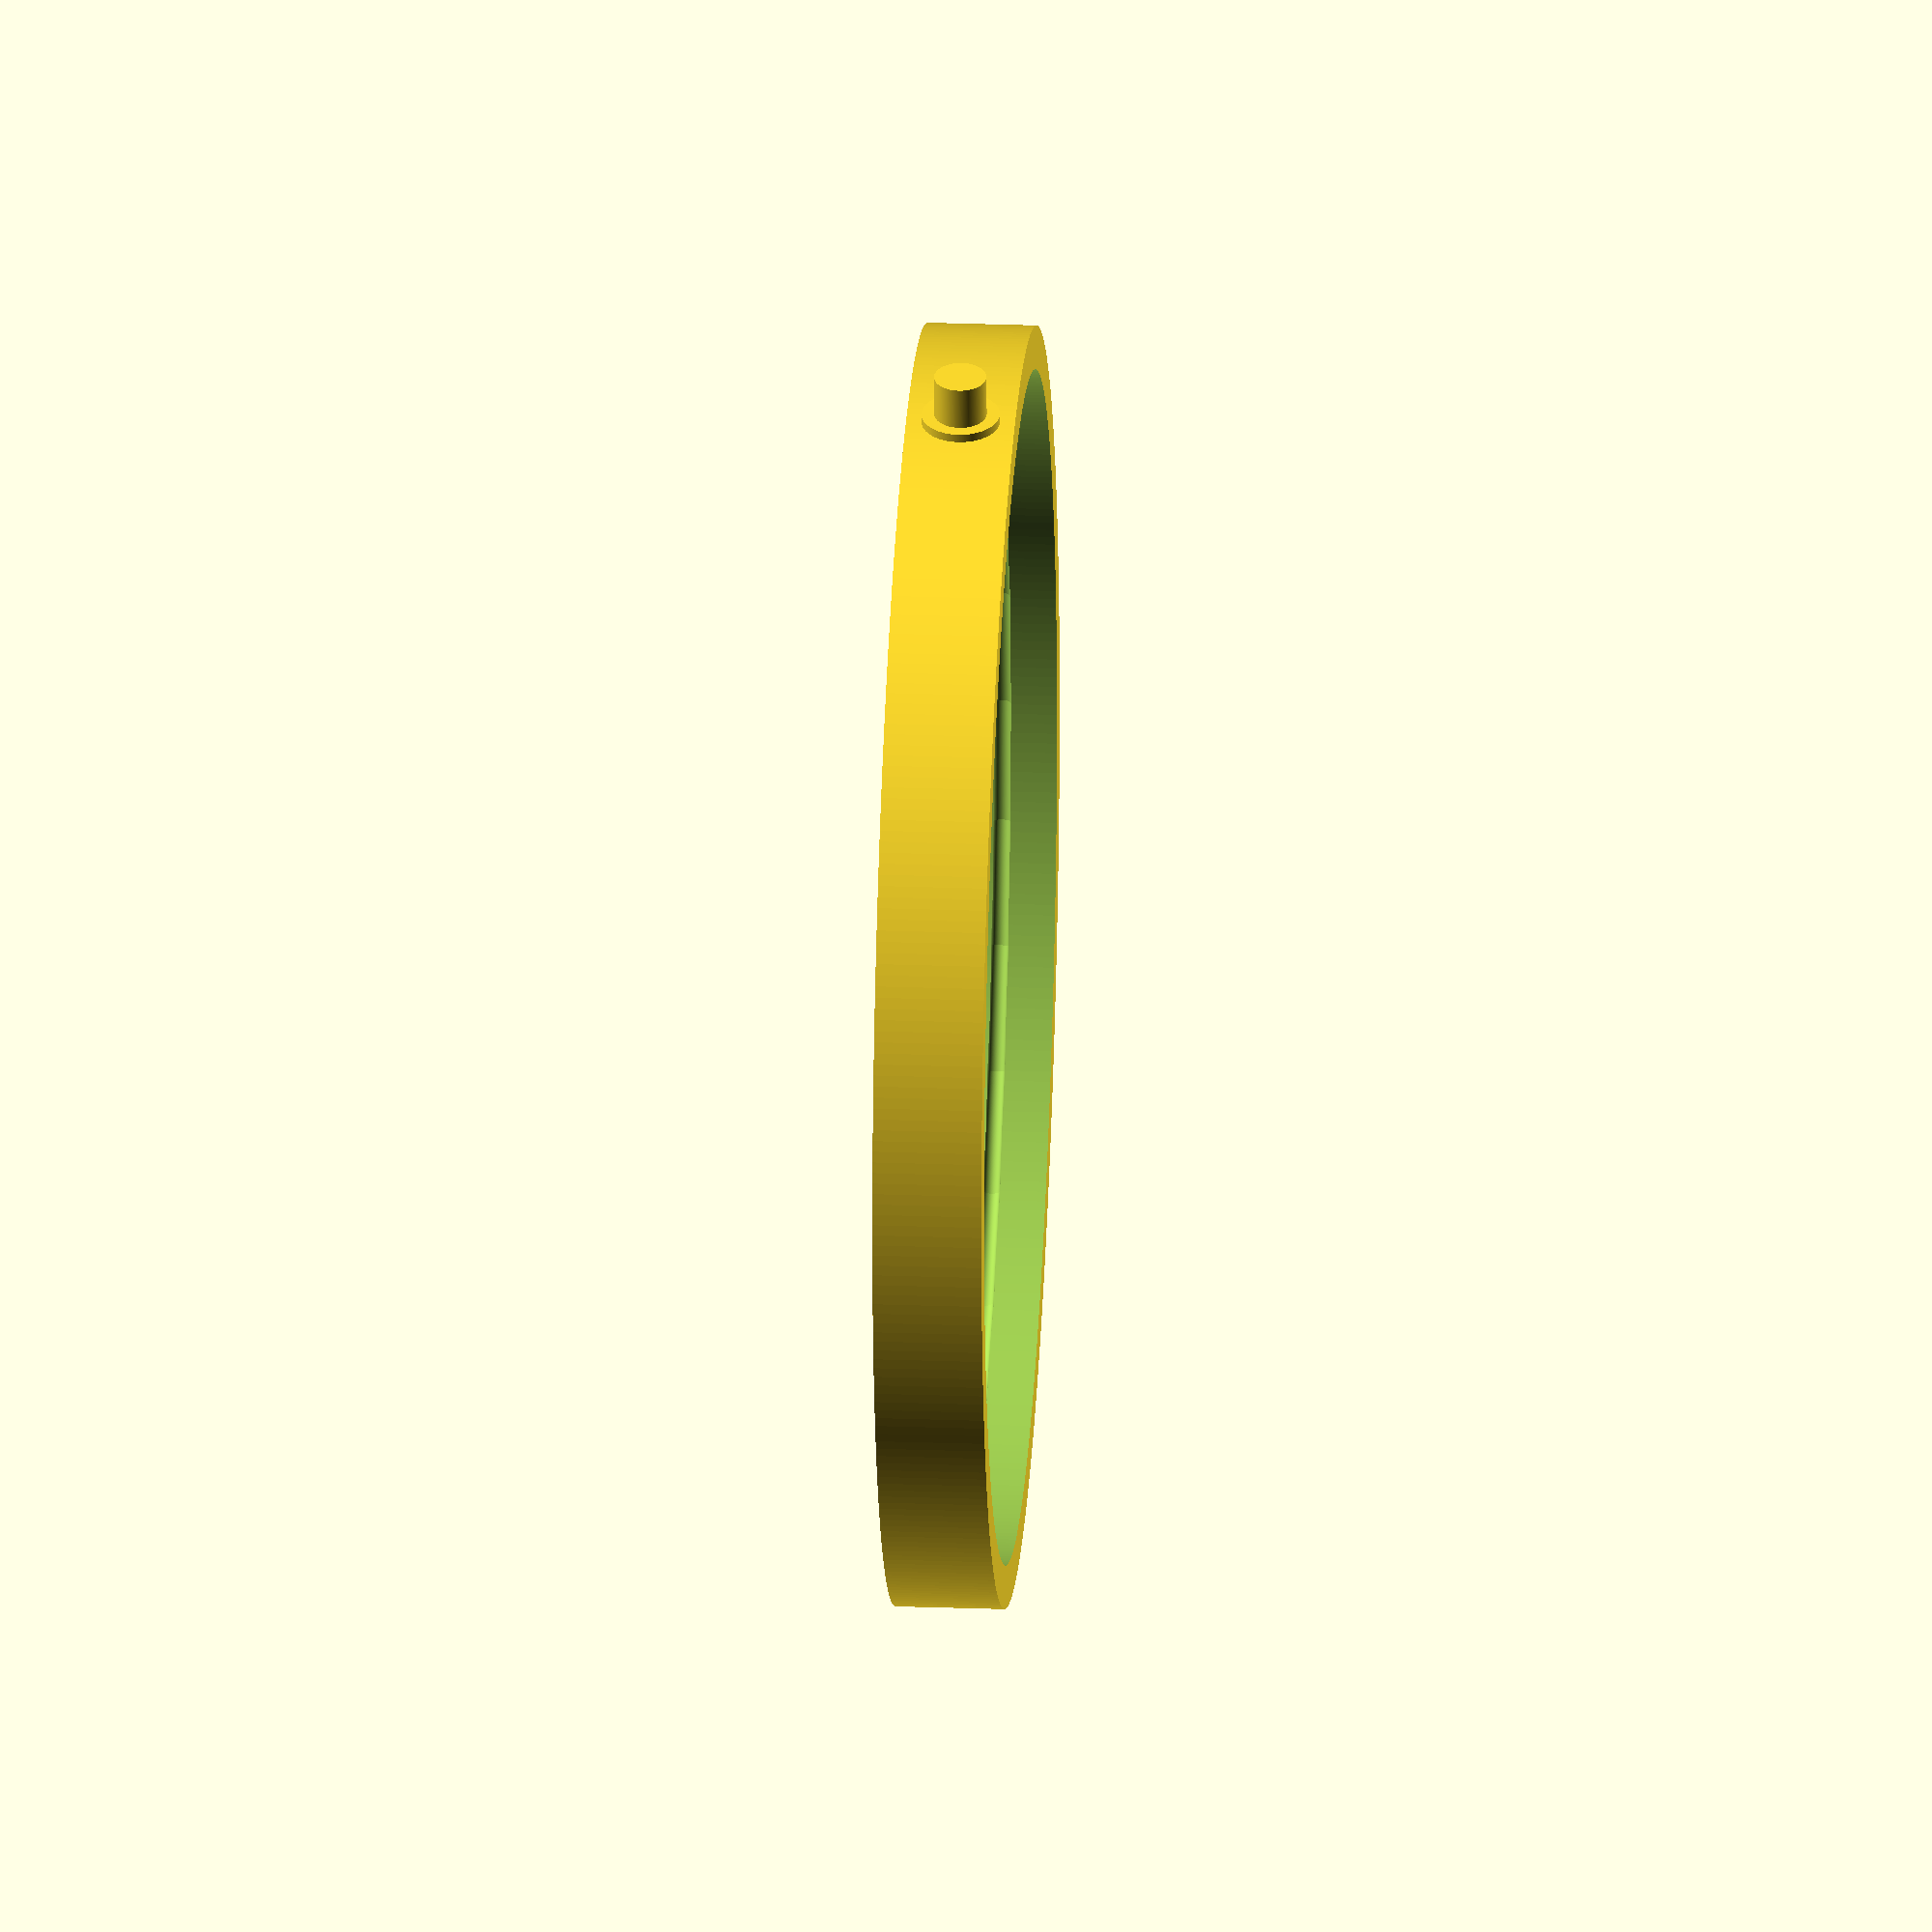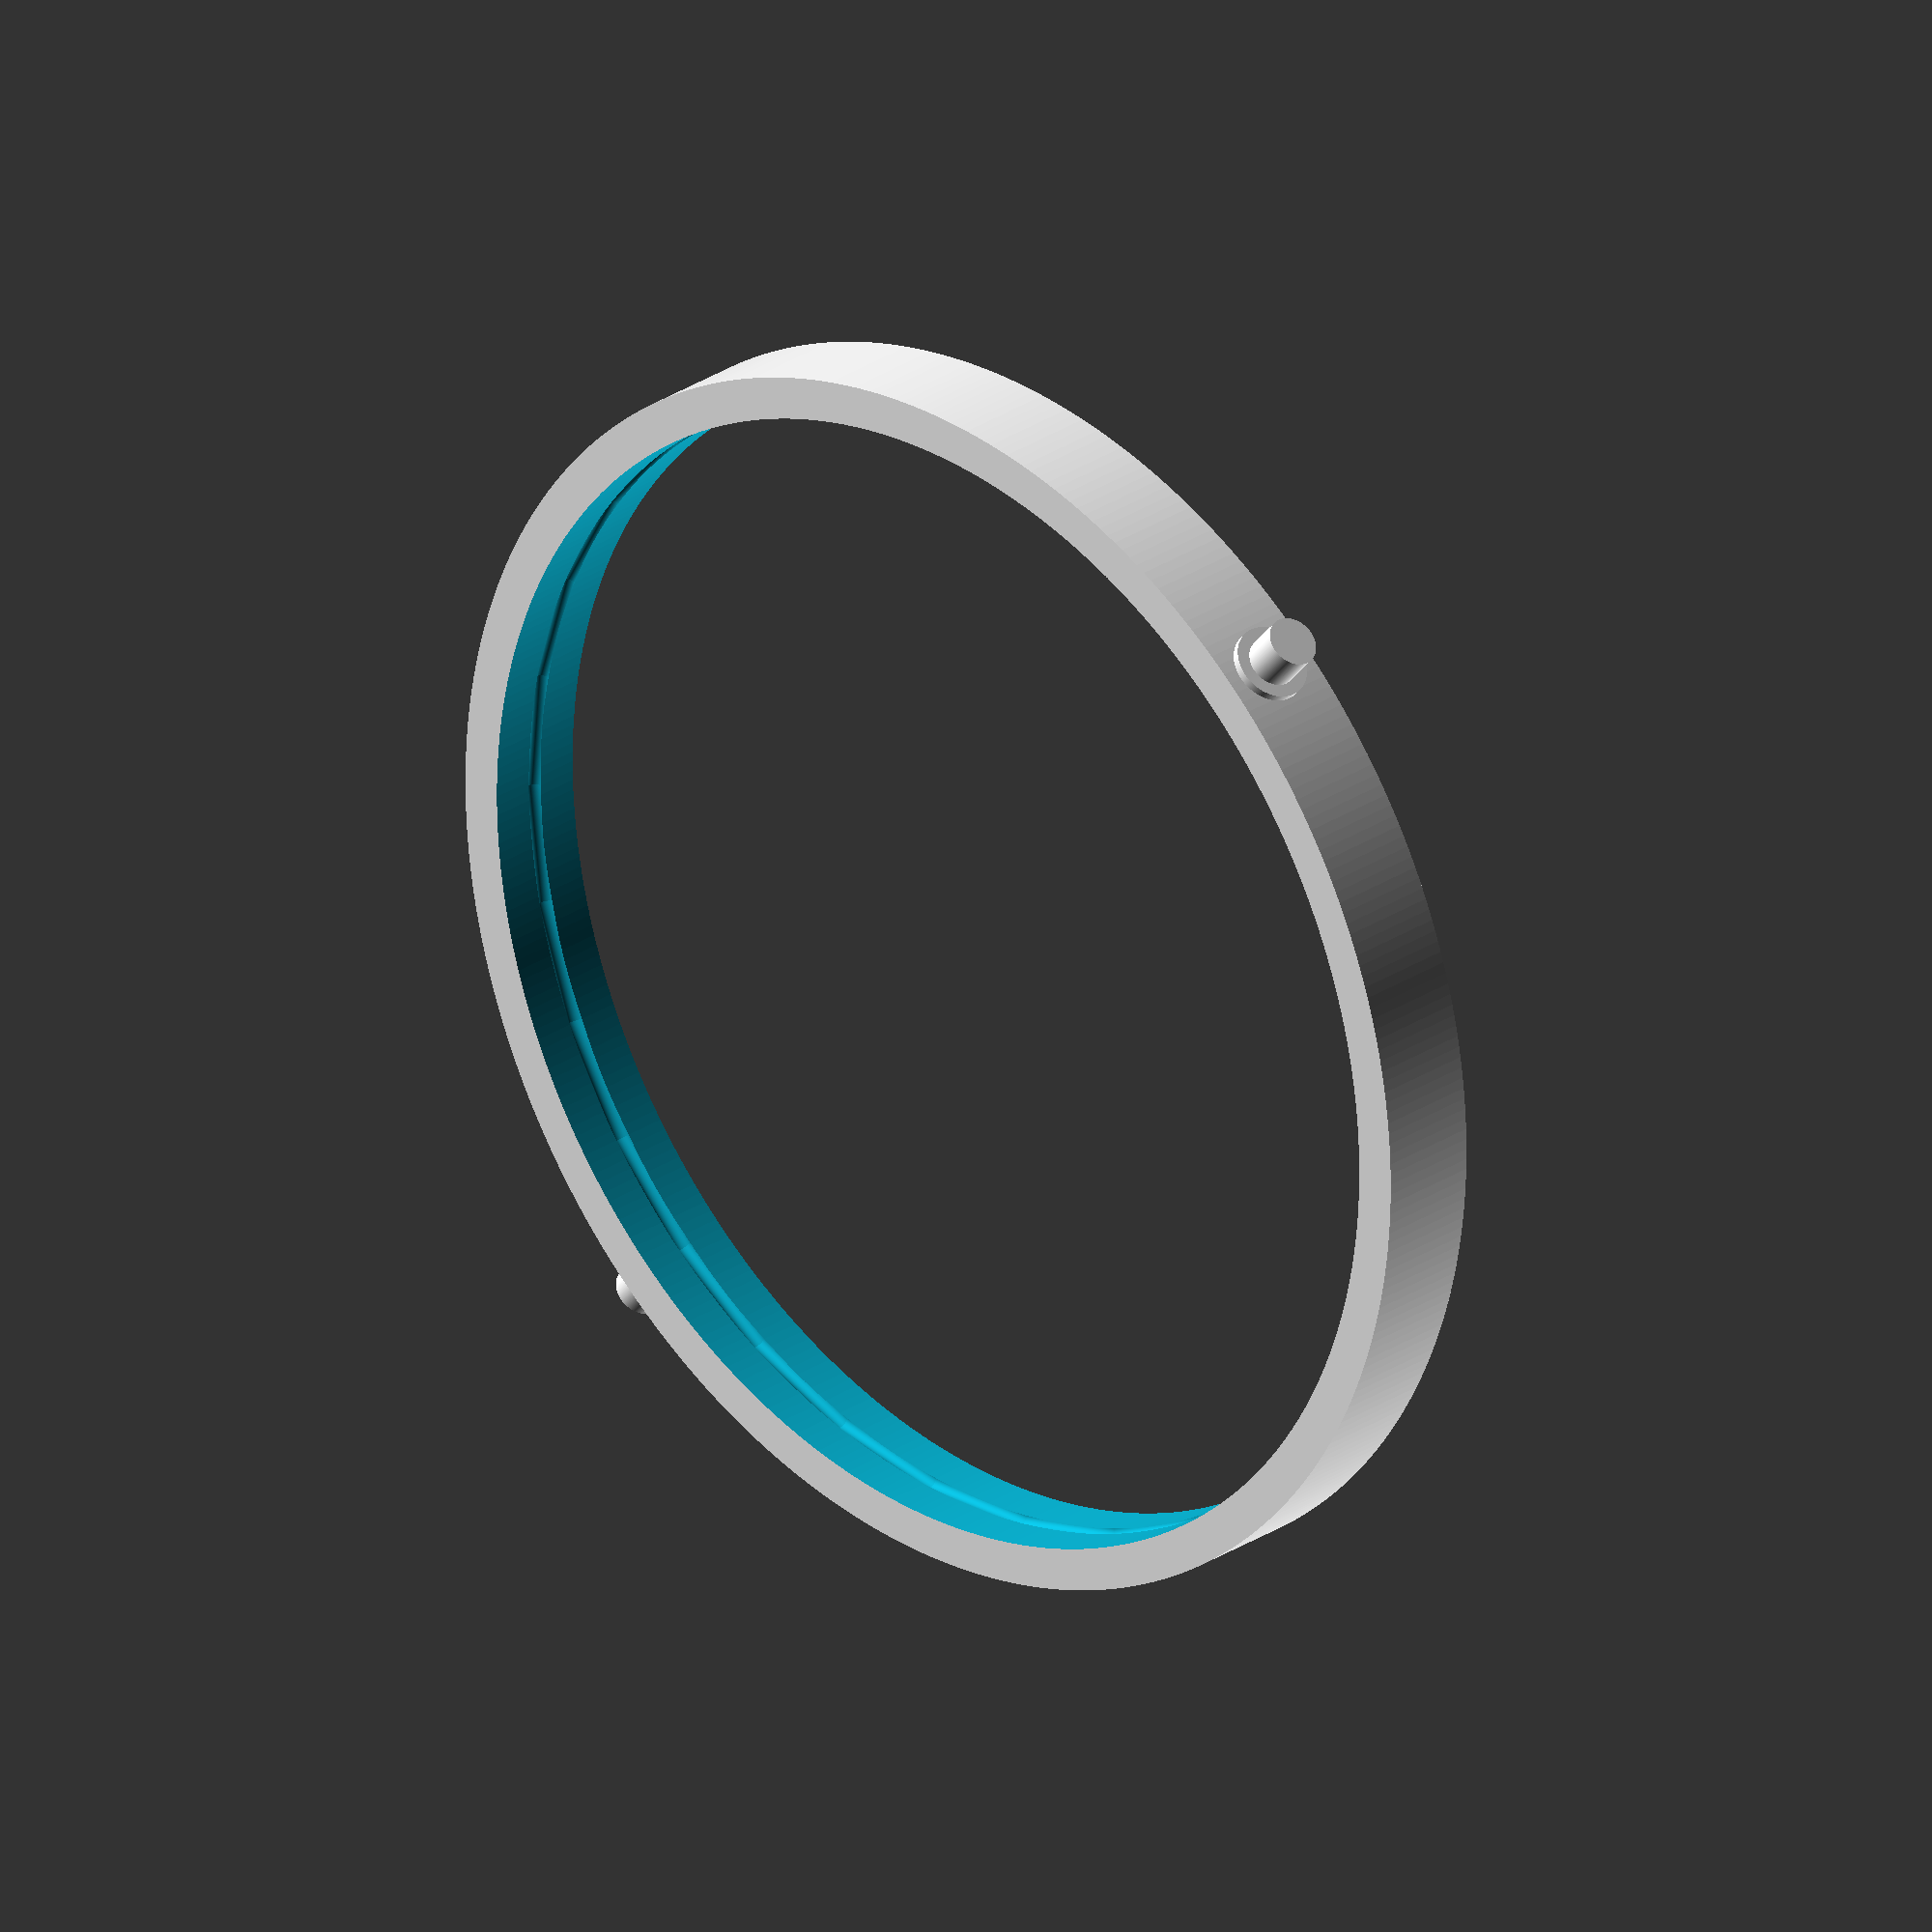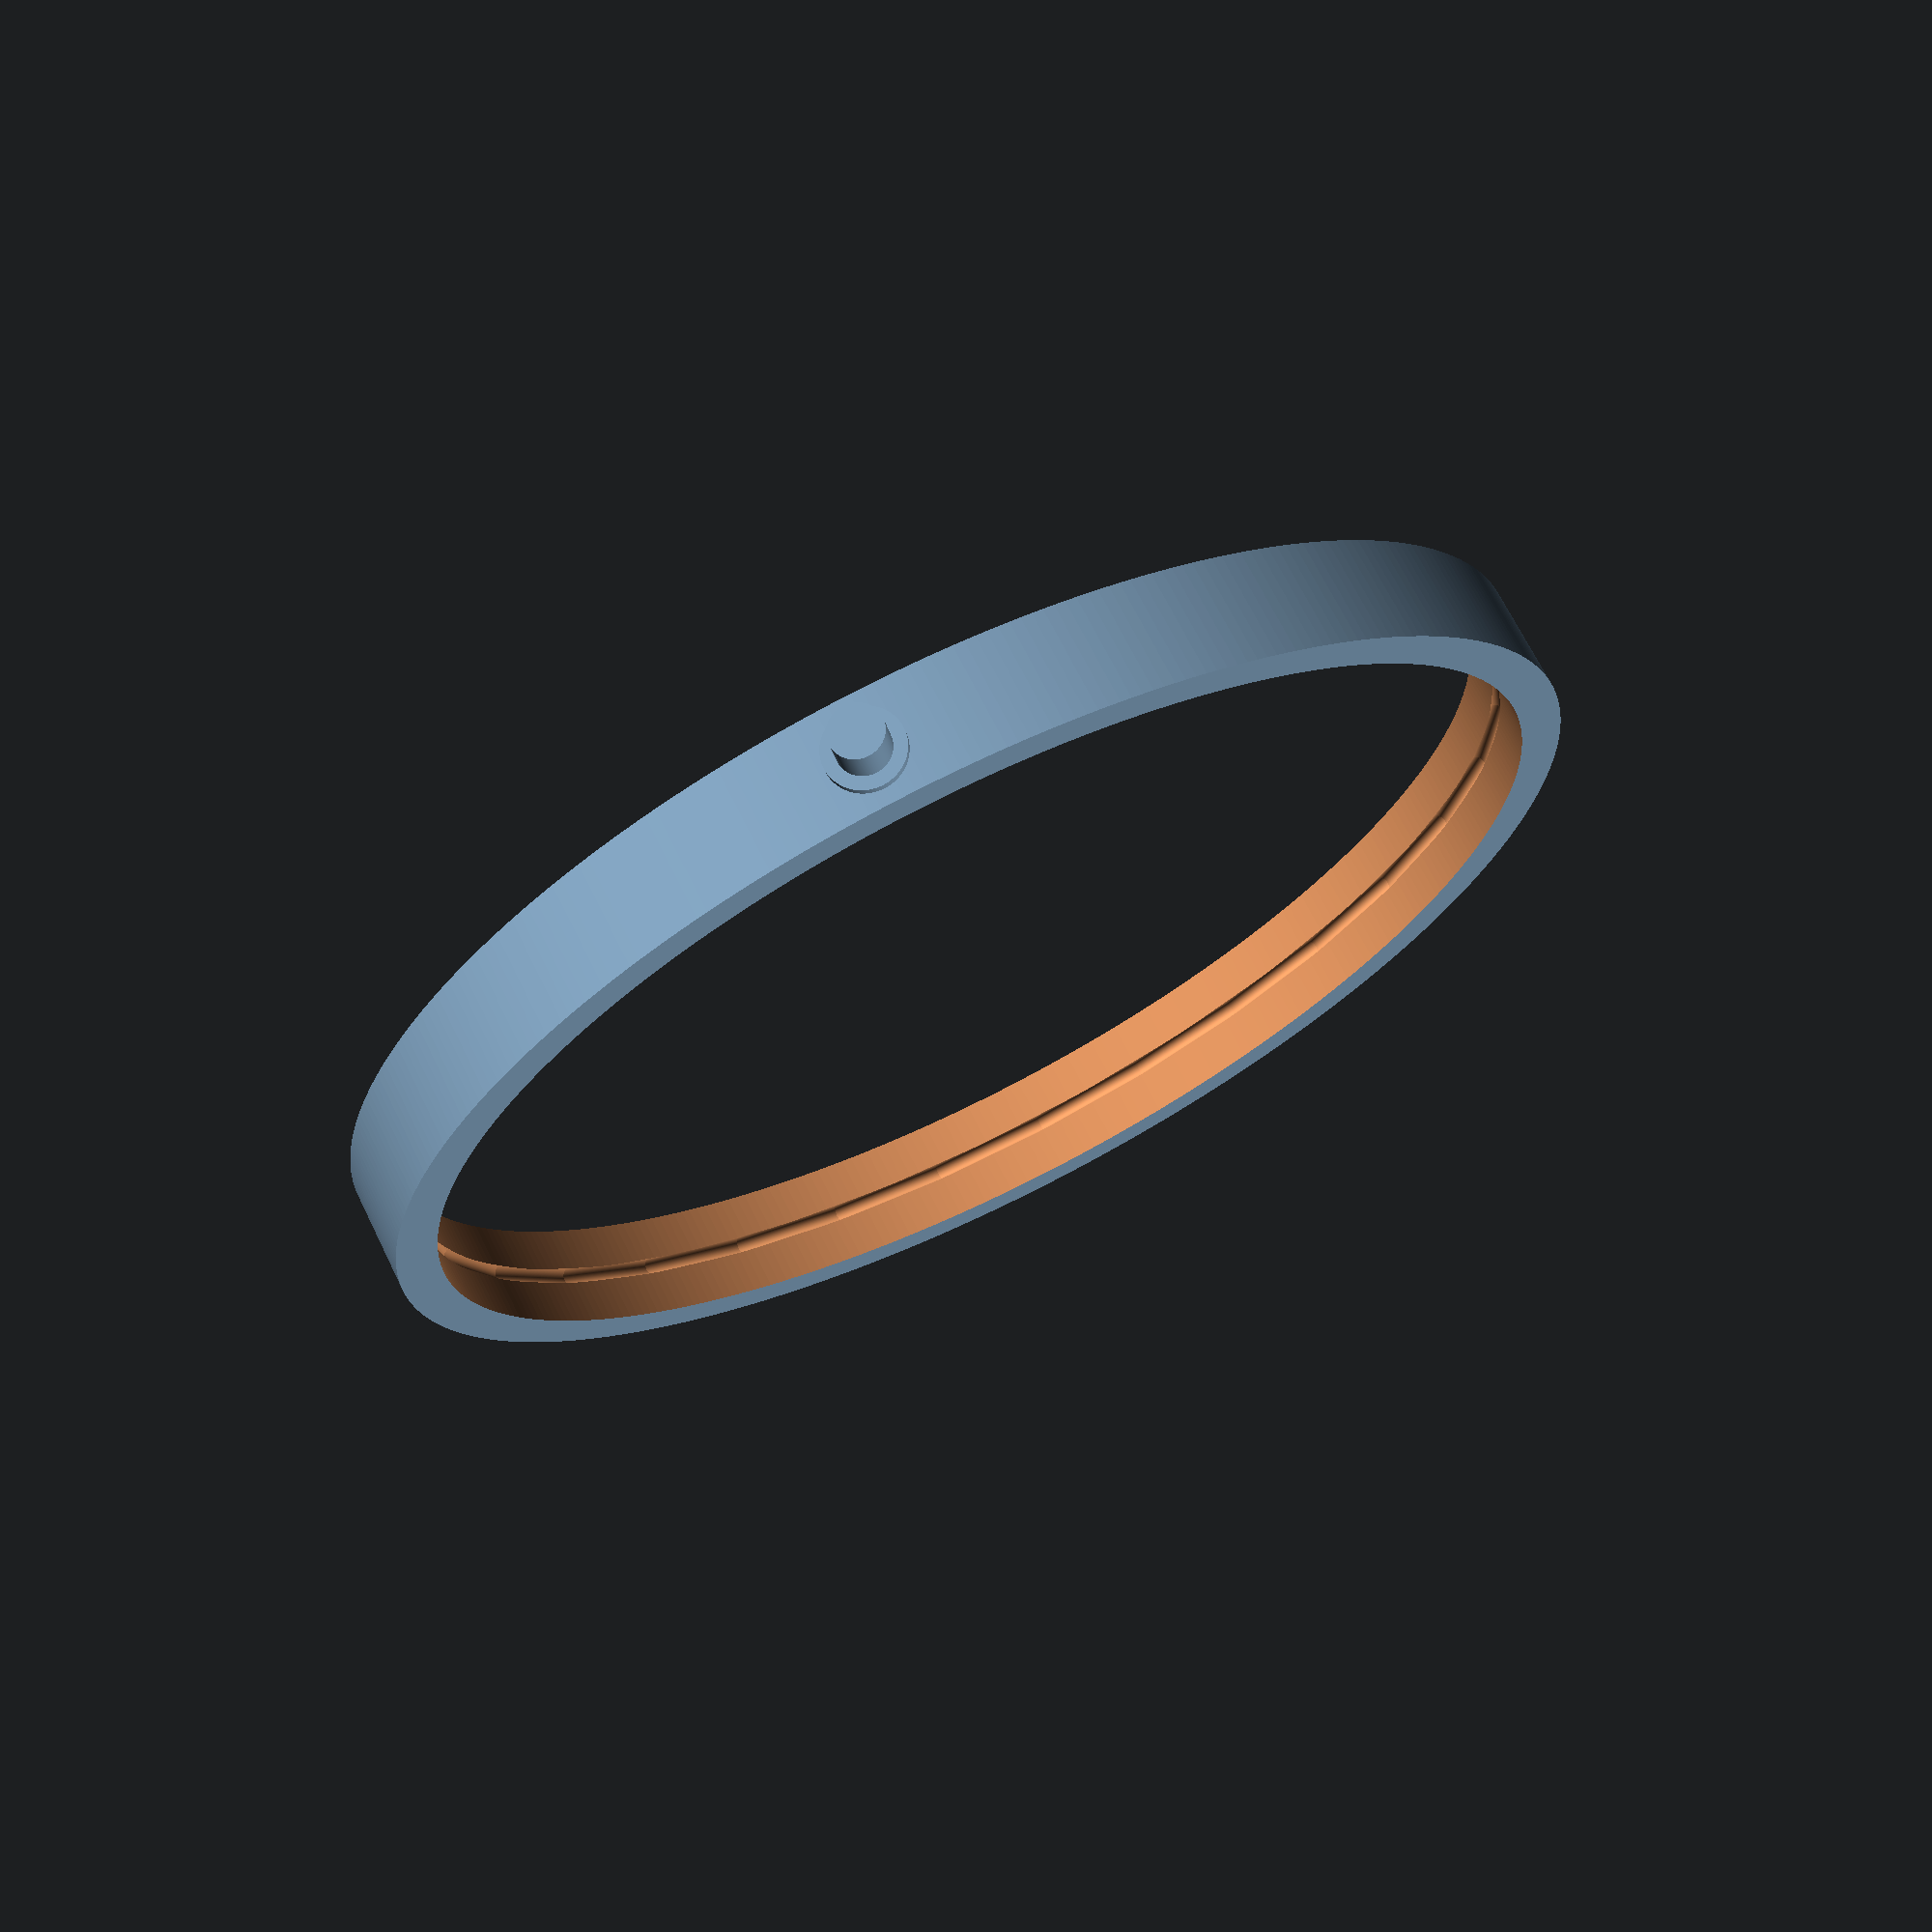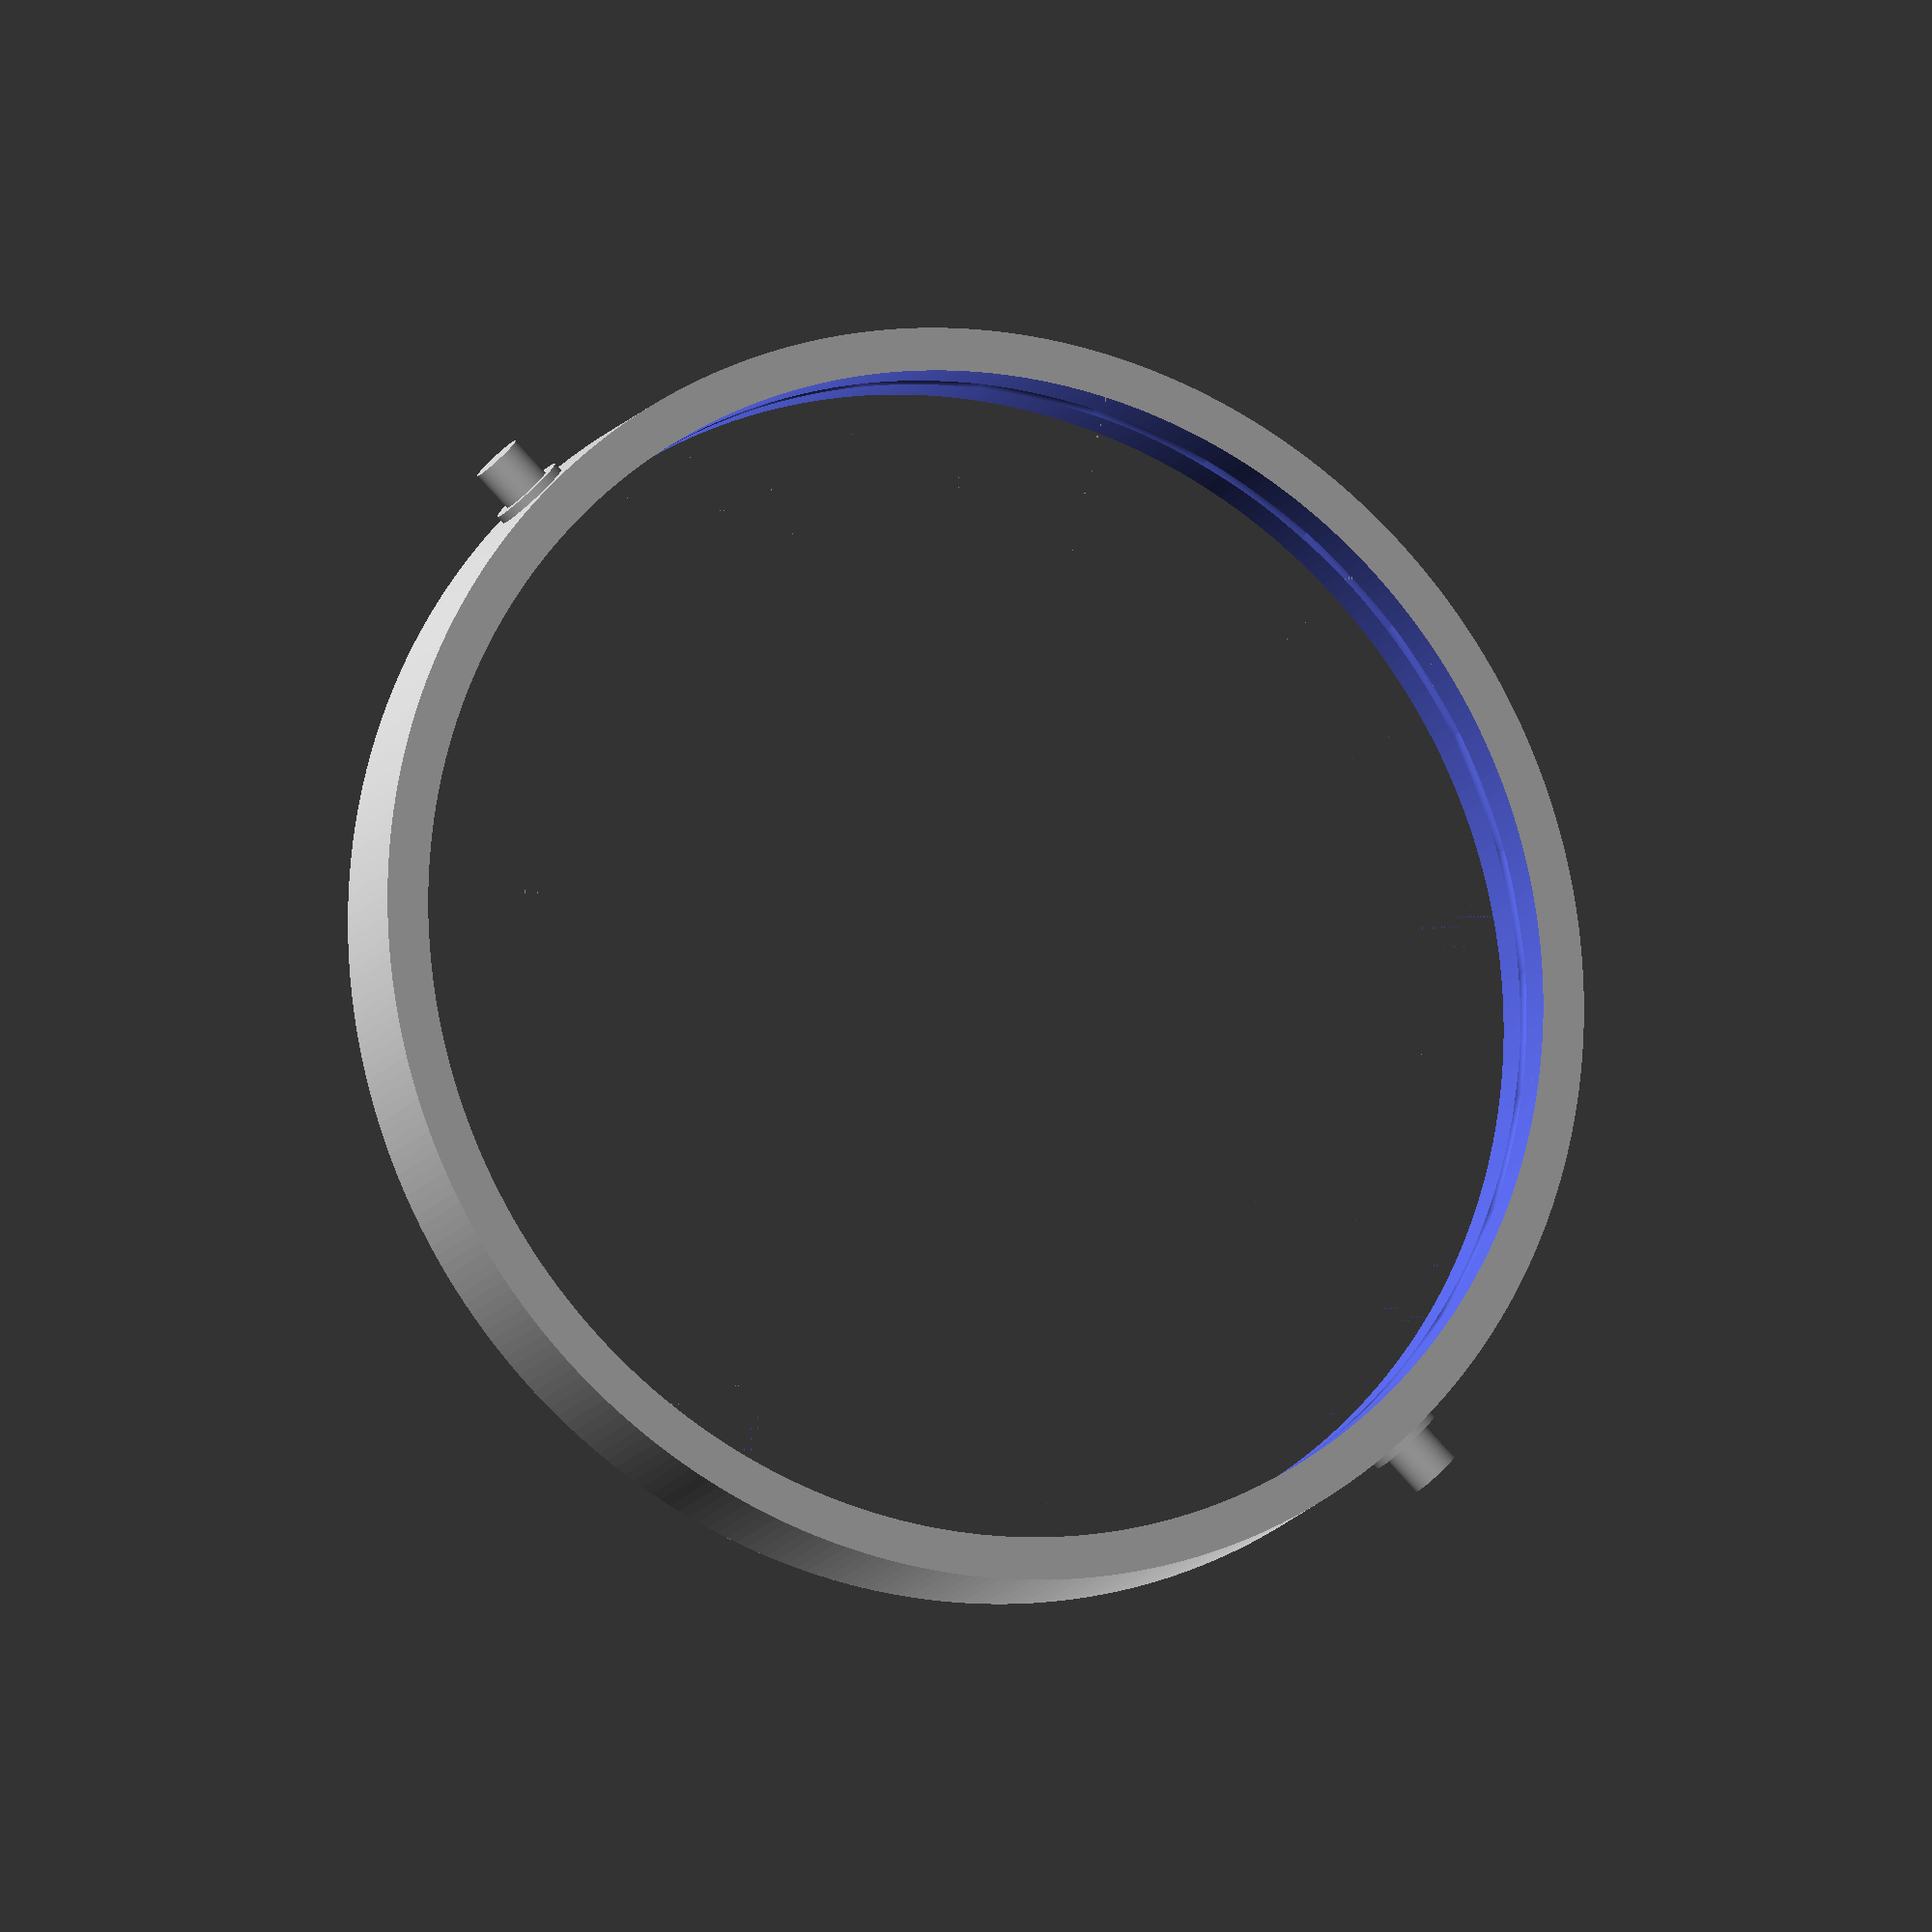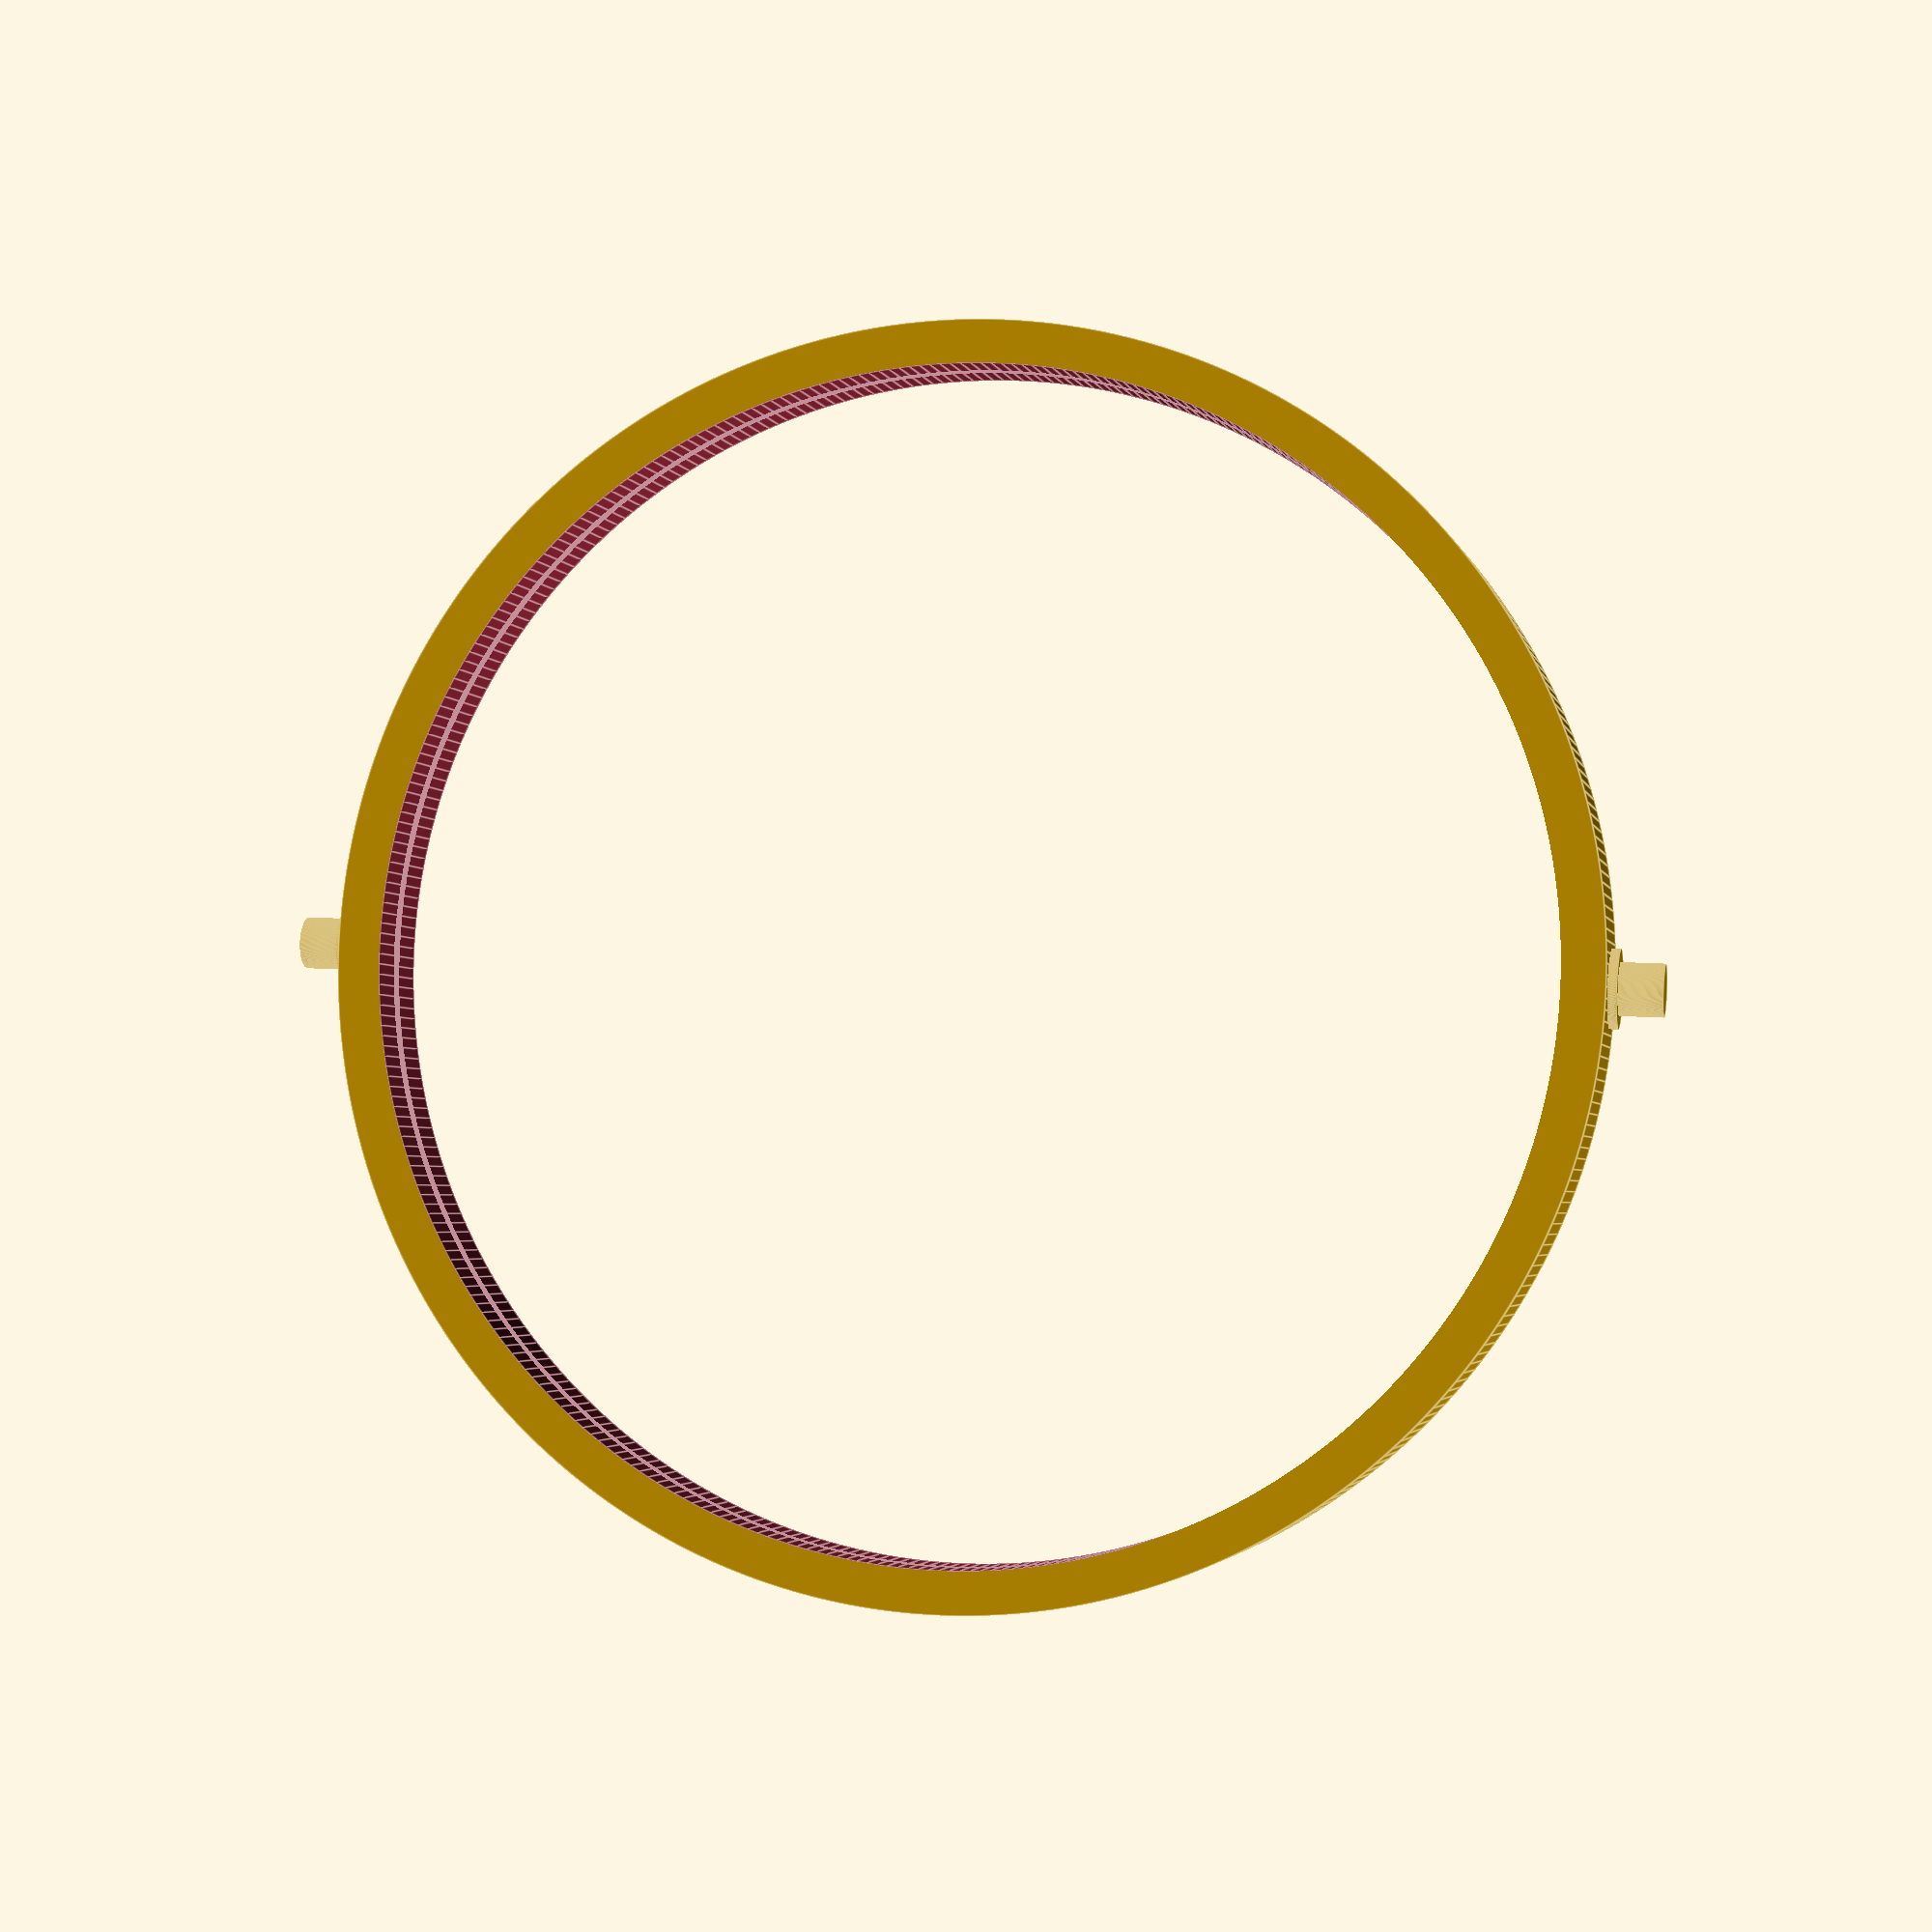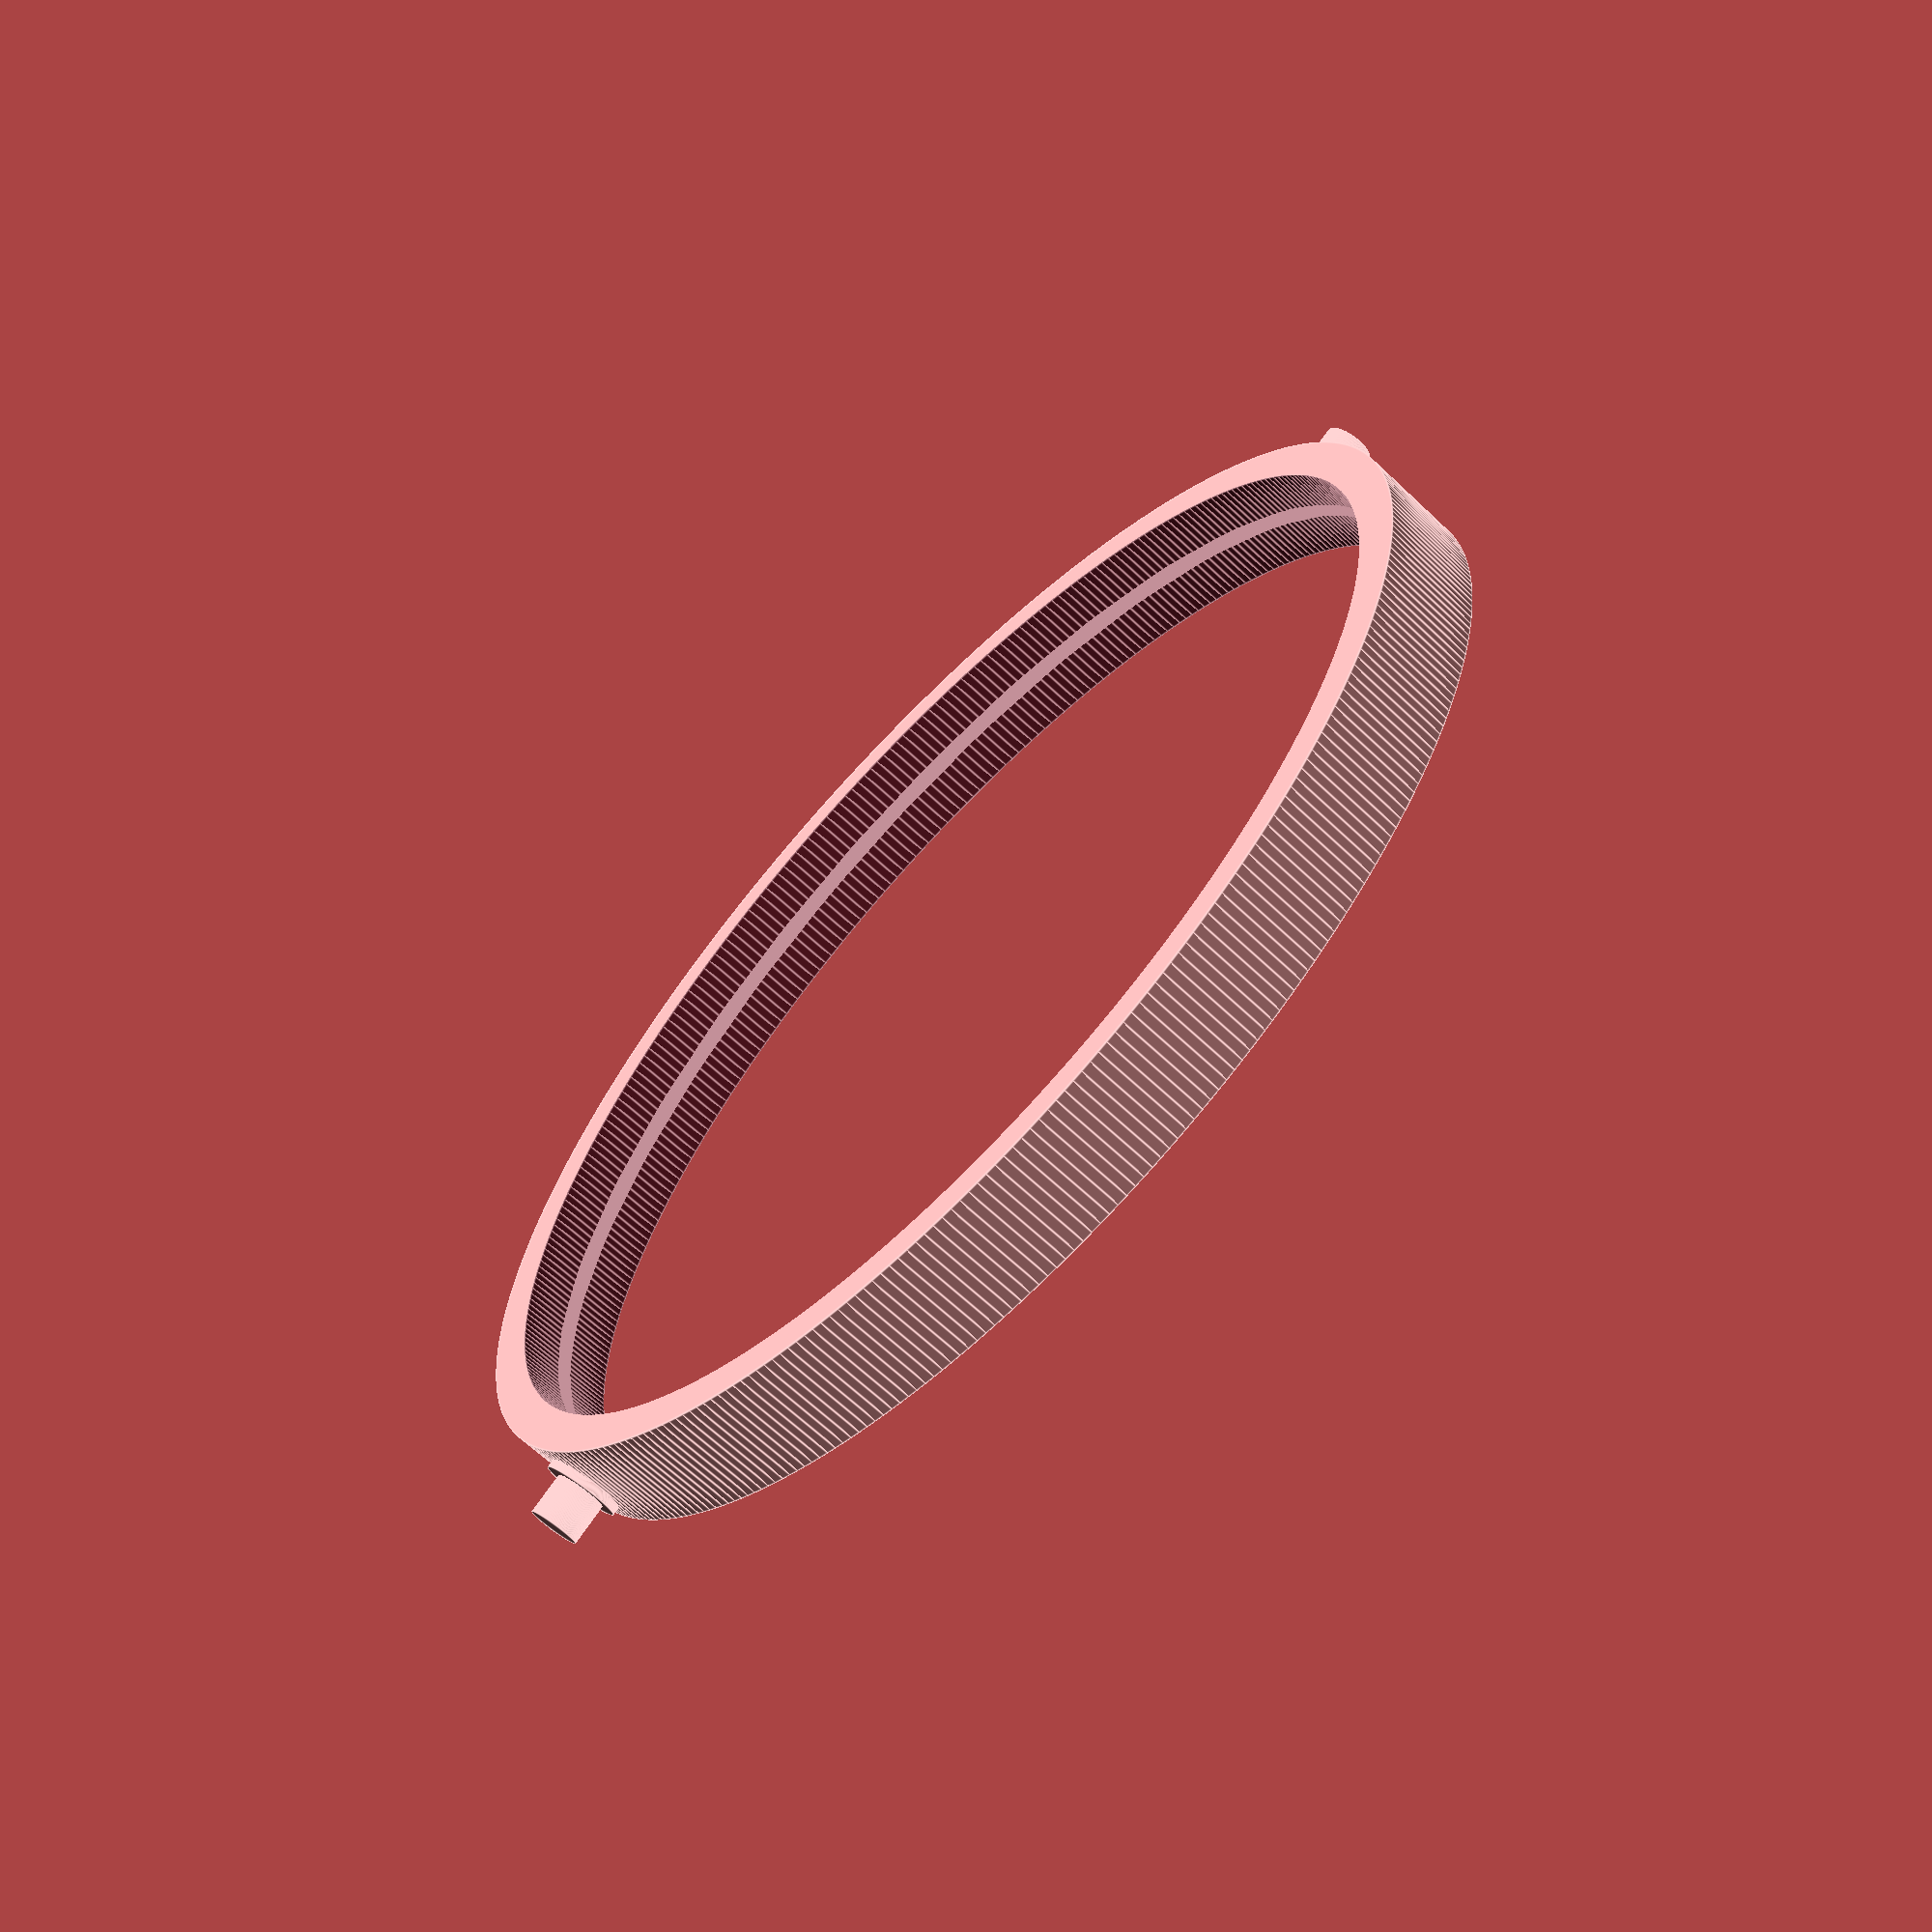
<openscad>
//  Ring #1 is inner, #2 is middle, #3 is outer
//
//
ring_number = 1;

//
//  Constants for each ring
//
sides = 360;
sat_dia = 139;
wall_thickness = 5;
wall_height = 12.5;
pivot_hole_dia = 6.5;
pivot_pin_dia = 6;
ring_3_pivot_pin_len = 12.5;
groove_depth = 1;
ring_space = 1;
ring_inner_dia = (sat_dia - (groove_depth * 2)) + (((wall_thickness + (ring_space * 1.5)) * 2) * (ring_number - 1));
pivot_length = (ring_number == 3) ? ring_3_pivot_pin_len : (wall_thickness + ring_space);
ring_outer_dia = ring_inner_dia + (wall_thickness * 2);

module ring (id, od, hgt) {
  difference () {
  translate ([0, 0, 0])
    cylinder (d = od, h = hgt, $fn = sides);
  translate ([0, 0, -0.01])
    cylinder (d = id, h = hgt + 0.02, $fn = sides);
  }
}

module pivot_holes (od, phd, wh) {
  translate ([0, -((od / 2)+ 0.01), wh / 2])
    rotate ([270, 0, 0])
      cylinder (d = phd, h = od + 0.02, $fn = sides, center = false);
}

module pivot_pin (od, ppd, wh, pl, rs) {
  zrot = (od > 0) ? 0 : 180;
  
  translate ([(od / 2) - 0.01, 0, wh / 2]) {
    rotate ([0, 90, zrot])
      cylinder (d = ppd, h = pl, $fn = sides);
    rotate ([0, 90, zrot])
      cylinder (d = ppd + 3, h = rs / 1, $fn = sides);
  }
}

module pivot_pins (od, ppd, wh, pl, rs) {
  pivot_pin (od, ppd, wh, pl, rs);
  pivot_pin (-od, ppd, wh, pl, rs);
}

module torus2 (r1, r2) {
  rotate_extrude () 
    translate ([r1, 0, 0]) 
      circle (r2, $fn = sides);
}

module sat_groove (id, wh, gd) {
  translate ([0, 0, wh / 2])
      torus2 (id, gd);
}

union () {
  difference () {
    ring (ring_inner_dia, ring_outer_dia, wall_height);

    if (ring_number == 1)
      sat_groove (ring_inner_dia / 2, wall_height, groove_depth);
    if (ring_number != 1)
      pivot_holes (ring_outer_dia, pivot_hole_dia, wall_height);
  }
  
  pivot_pins (ring_outer_dia, pivot_pin_dia, wall_height, pivot_length, ring_space);
}  

</openscad>
<views>
elev=155.8 azim=97.8 roll=86.5 proj=o view=wireframe
elev=332.9 azim=130.8 roll=43.9 proj=o view=solid
elev=111.1 azim=278.8 roll=26.2 proj=p view=wireframe
elev=193.8 azim=43.5 roll=201.3 proj=o view=wireframe
elev=2.9 azim=182.6 roll=12.4 proj=p view=edges
elev=65.0 azim=325.7 roll=46.2 proj=p view=edges
</views>
